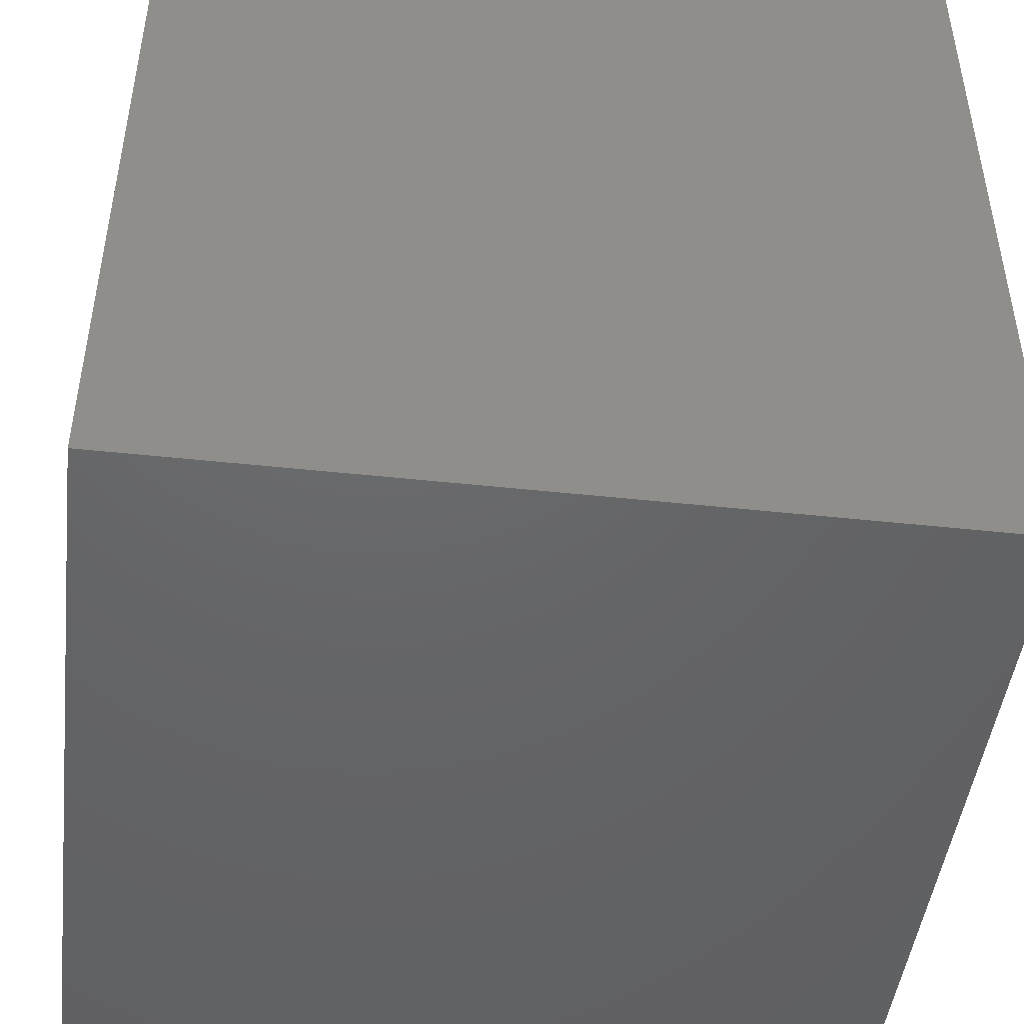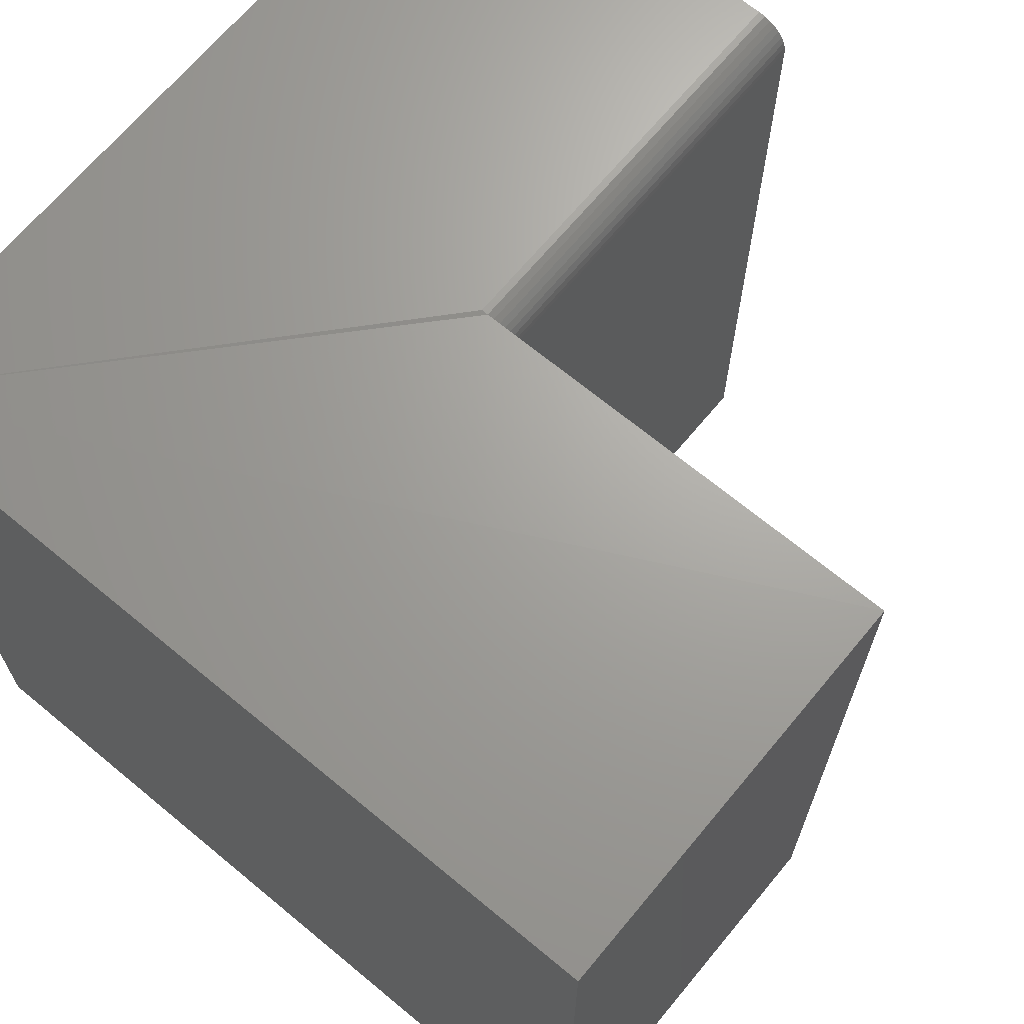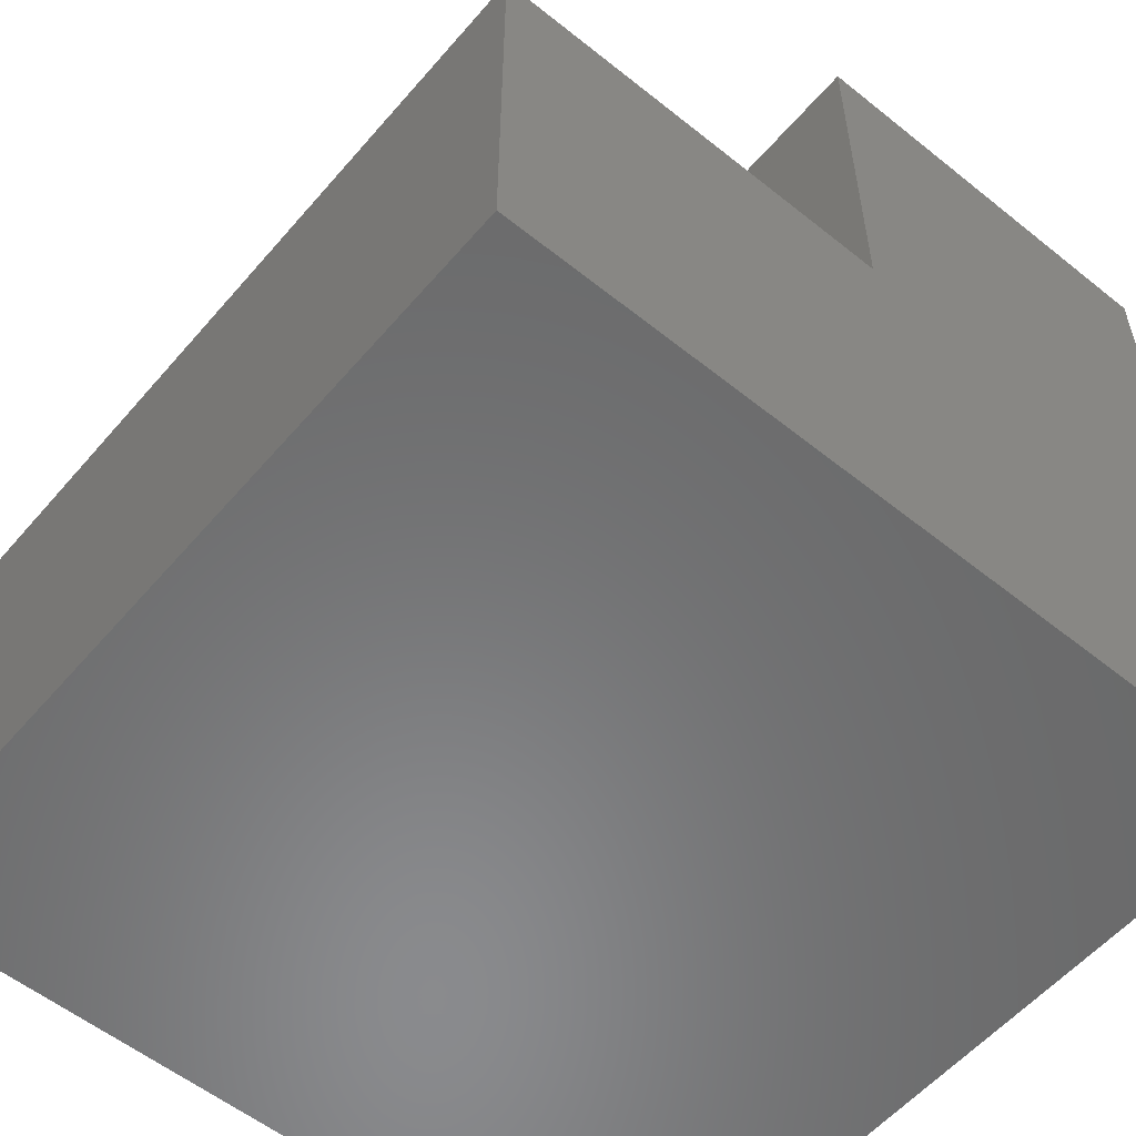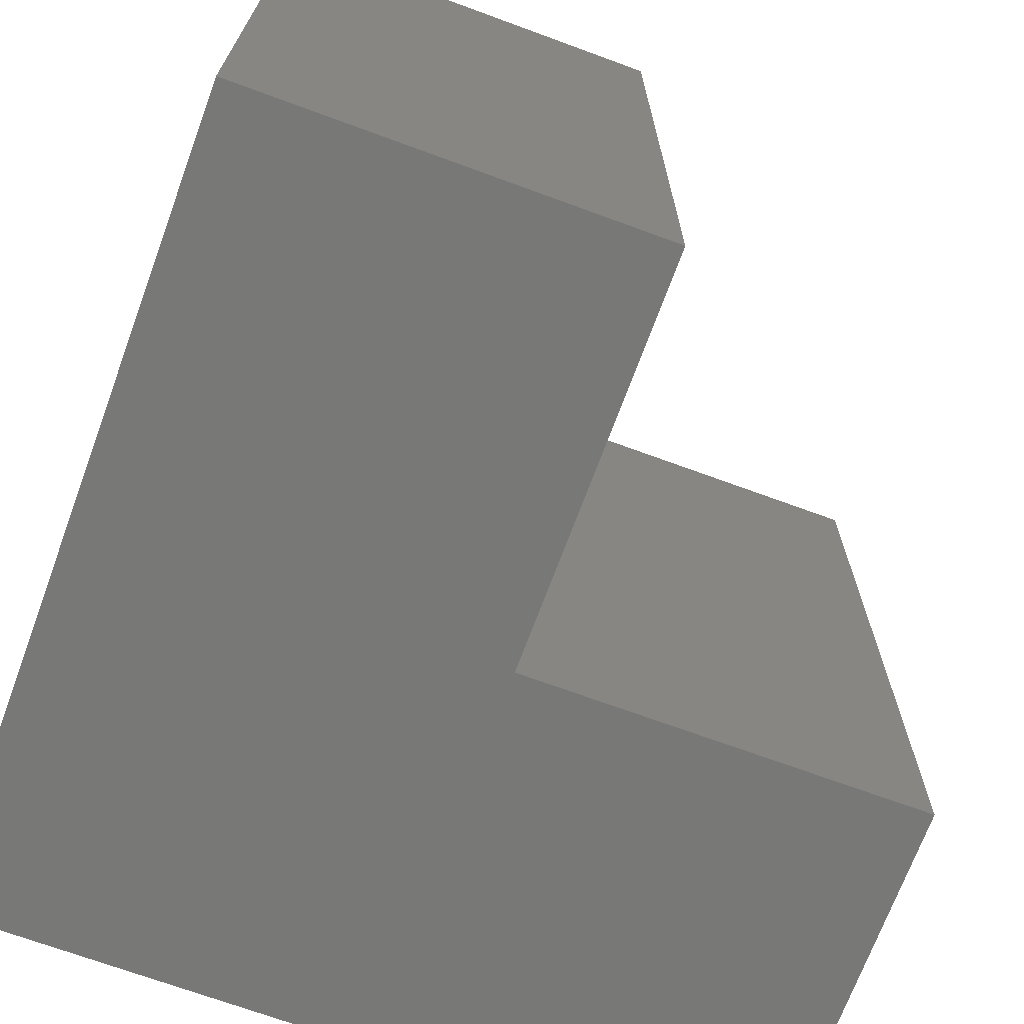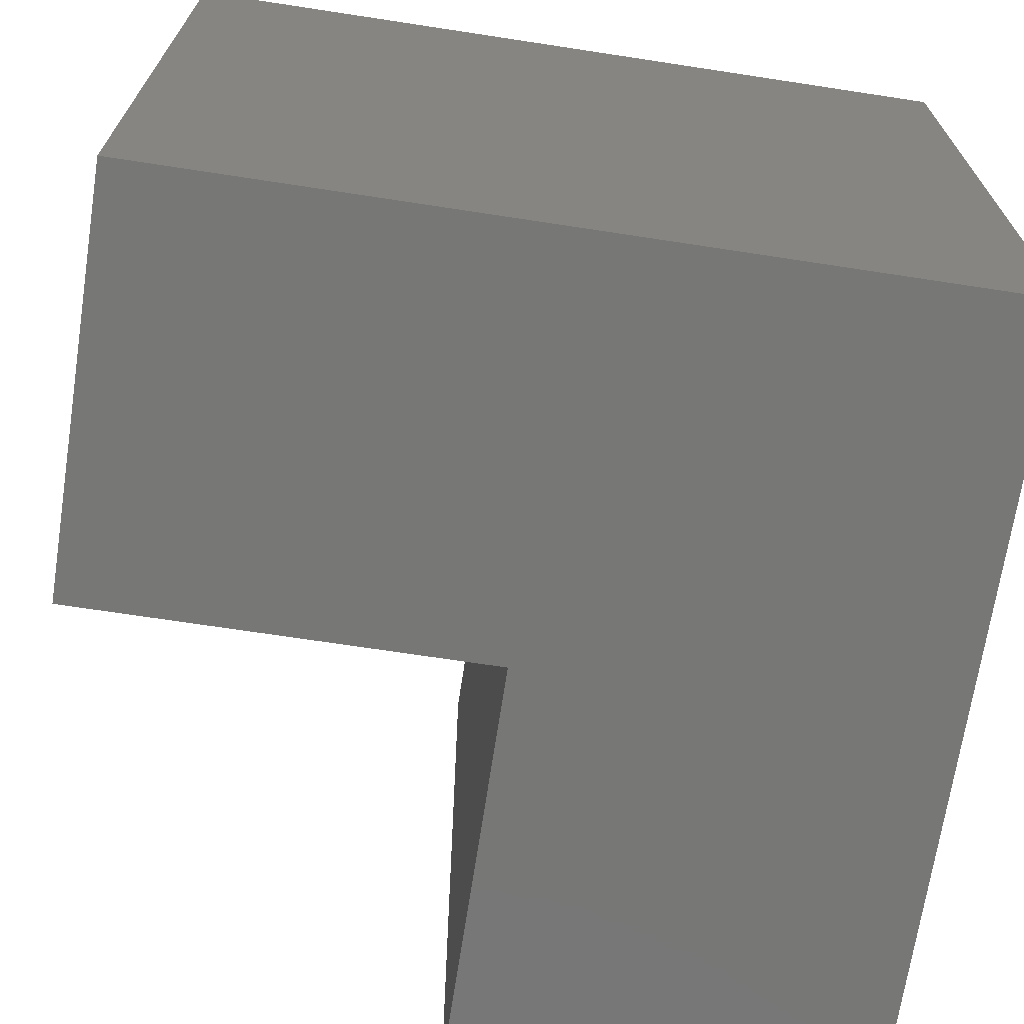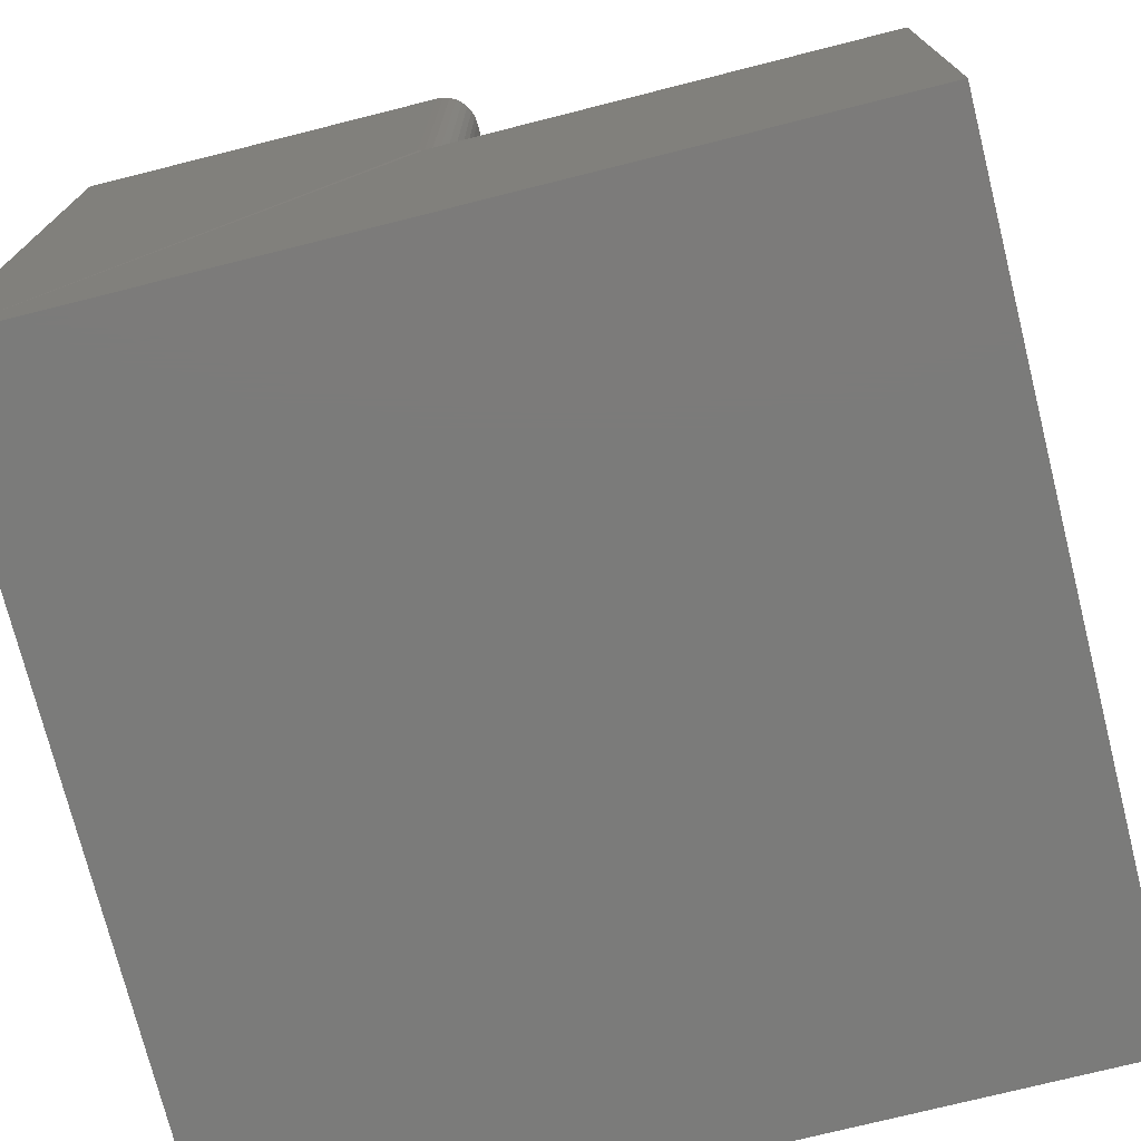
<metadata>
{"format":"stl","ext":"stl","renderer":"f3d","projection":"perspective","resolution":1024,"background":"white","views":[{"elev":-46.7,"azim":83.0,"up":"+Z"},{"elev":67.8,"azim":-140.3,"up":"+Y"},{"elev":-56.3,"azim":-40.0,"up":"+Z"},{"elev":-70.4,"azim":-110.2,"up":"+Y"},{"elev":-69.6,"azim":81.3,"up":"+Y"},{"elev":-74.4,"azim":-165.9,"up":"+Z"}]}
</metadata>
<code>
# stl→obj: 28 verts, 52 faces
v -0.75 8.414e-17 0.3789
v -0.75 0 0
v -0.75 -0.75 0.3789
v -0.75 -0.75 0
v 0 8.327e-17 -4.592e-17
v -0.3459 -0.0006005 0.3789
v -0.3398 3.86e-17 0.3789
v -0.3398 4.554e-17 0.75
v 4.592e-17 8.327e-17 0.75
v -0.3711 -0.03125 0.75
v -0.3711 -0.03125 0.3789
v -0.3711 -0.75 0.75
v -0.3711 -0.75 0.3789
v -0.3518 -0.002379 0.75
v -0.3459 -0.0006005 0.75
v -0.3658 -0.01389 0.75
v -0.3687 -0.01929 0.75
v -0.3572 -0.005267 0.75
v -0.3619 -0.009153 0.75
v 1.569e-16 -0.75 0.75
v -0.3705 -0.02515 0.75
v -0.3705 -0.02515 0.3789
v -0.3687 -0.01929 0.3789
v -0.3658 -0.01389 0.3789
v -0.3619 -0.009153 0.3789
v -0.3572 -0.005267 0.3789
v -0.3518 -0.002379 0.3789
v 1.11e-16 -0.75 -4.592e-17
f 1 2 3
f 3 2 4
f 5 2 1
f 5 1 6
f 5 6 7
f 5 7 8
f 5 8 9
f 10 11 12
f 12 11 13
f 8 14 9
f 8 15 14
f 16 17 18
f 18 19 16
f 20 9 21
f 20 21 10
f 20 10 12
f 21 9 14
f 21 14 18
f 21 18 17
f 1 3 13
f 1 13 11
f 1 11 22
f 1 22 23
f 1 23 24
f 1 24 25
f 1 25 26
f 1 26 27
f 1 27 6
f 2 5 4
f 4 5 28
f 8 7 15
f 15 7 6
f 15 6 14
f 14 6 27
f 14 27 18
f 18 27 26
f 18 26 19
f 19 26 25
f 19 25 16
f 16 25 24
f 16 24 17
f 17 24 23
f 17 23 21
f 21 23 22
f 21 22 10
f 10 22 11
f 20 12 28
f 28 12 13
f 28 13 4
f 4 13 3
f 5 9 28
f 28 9 20

</code>
